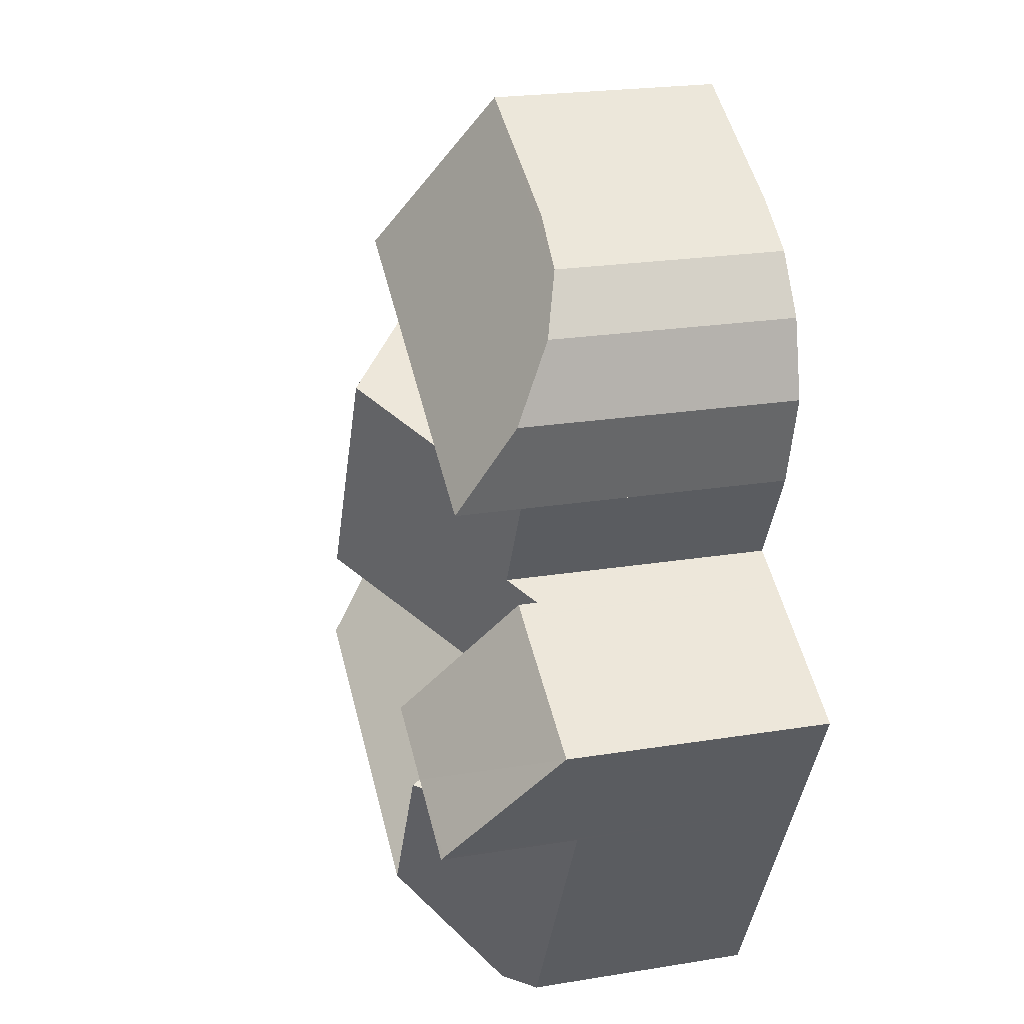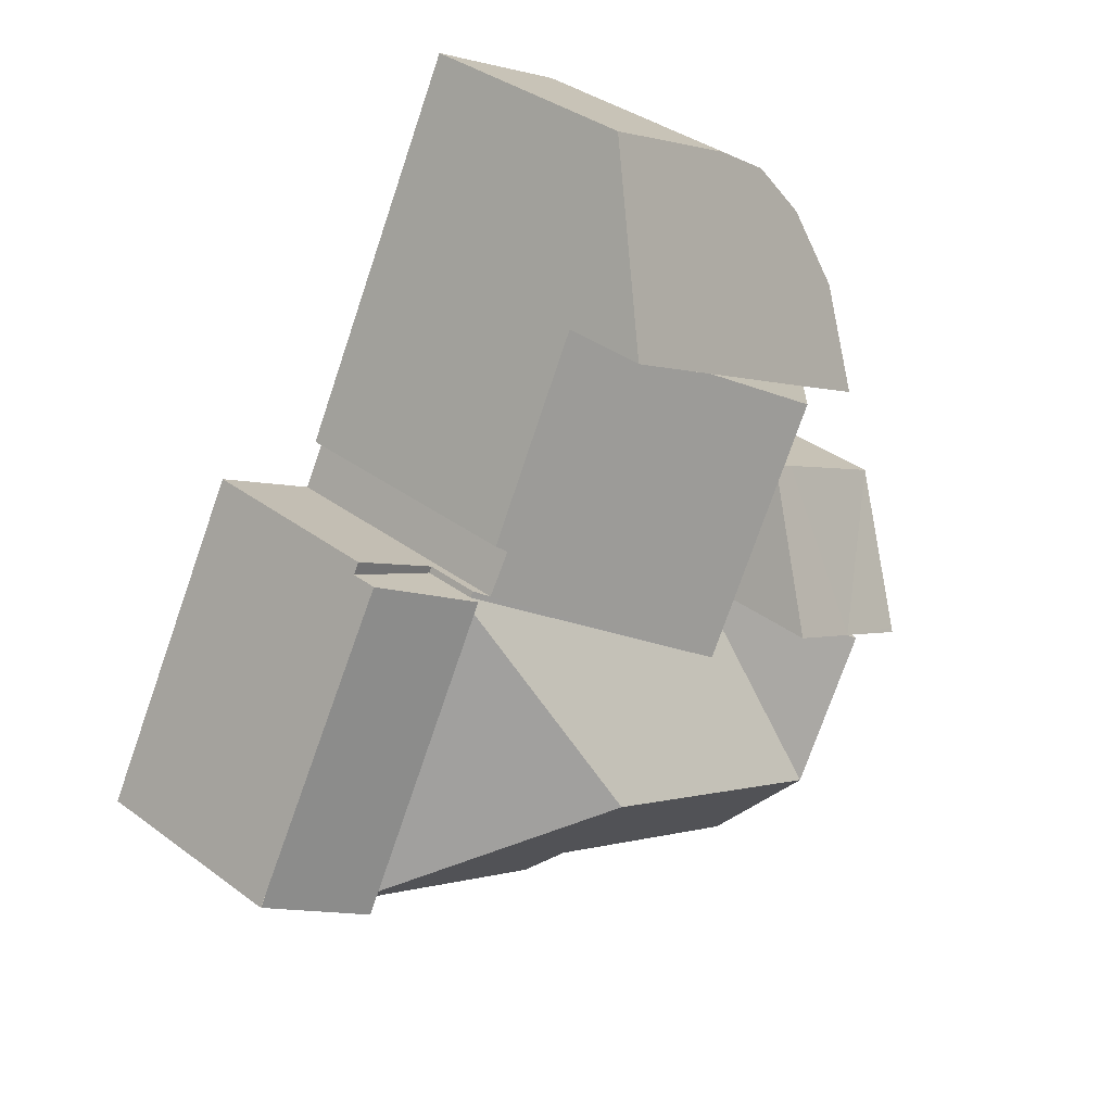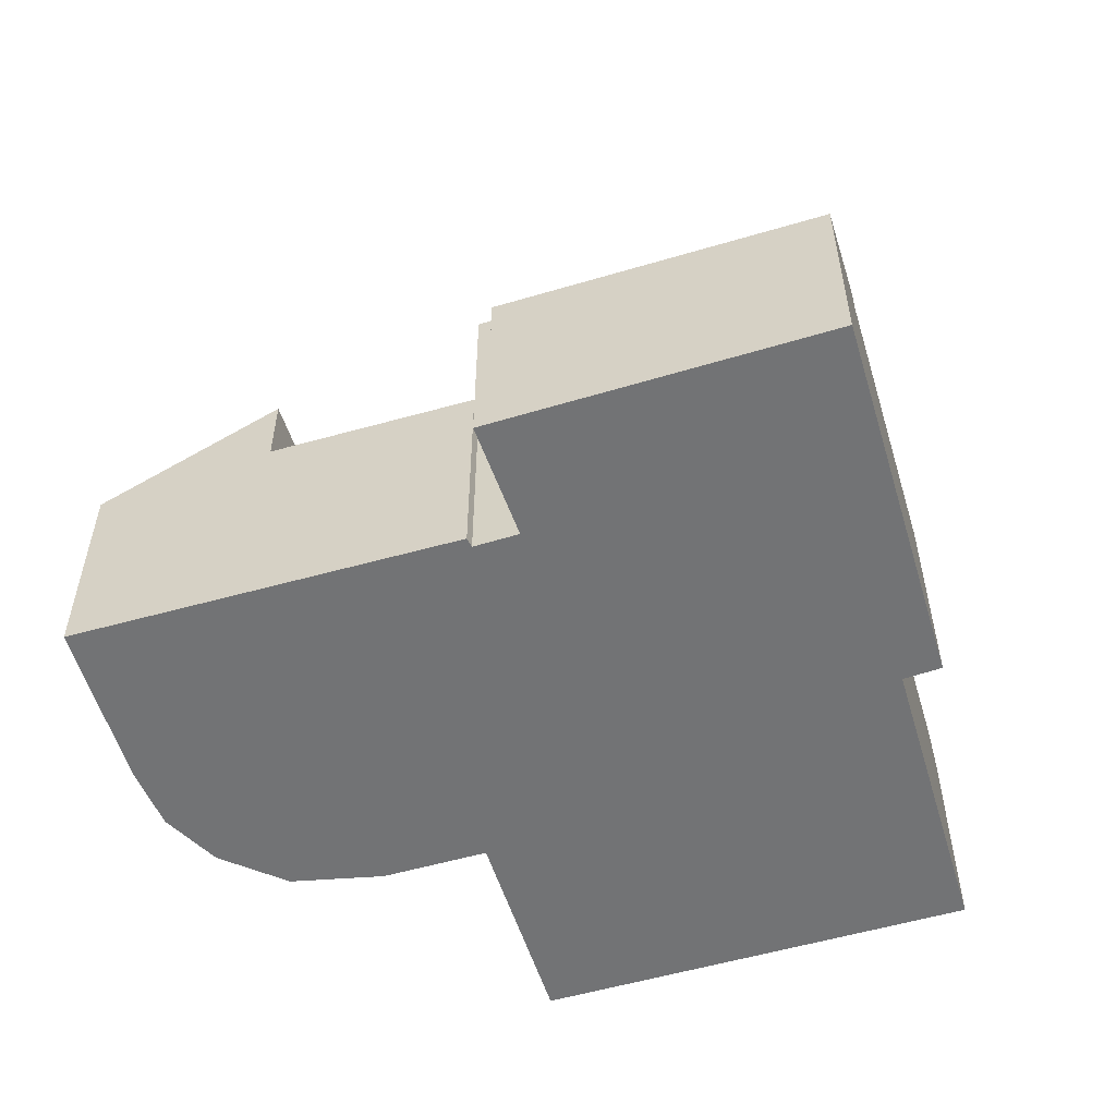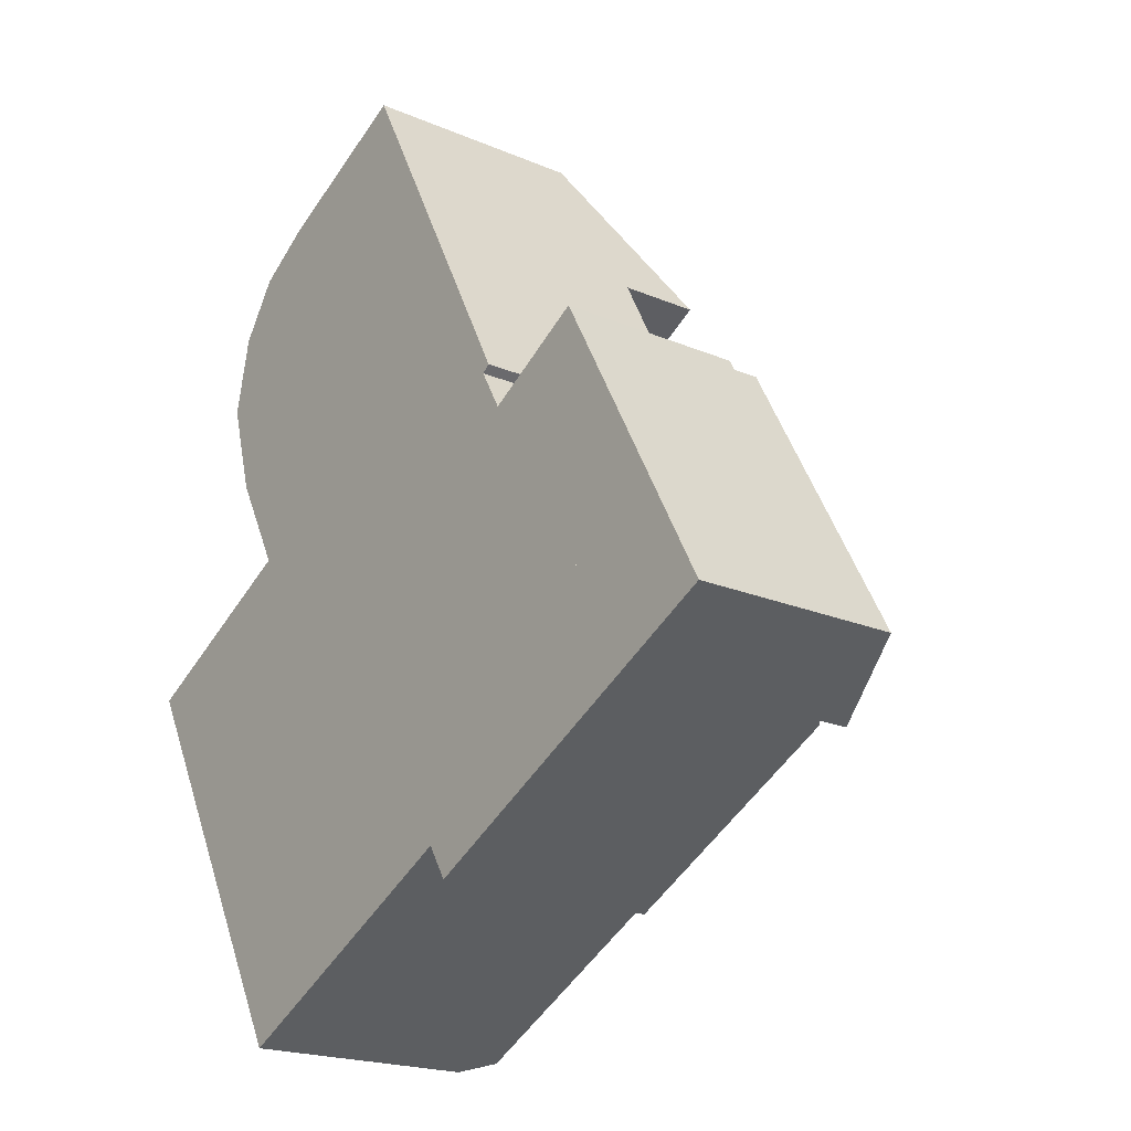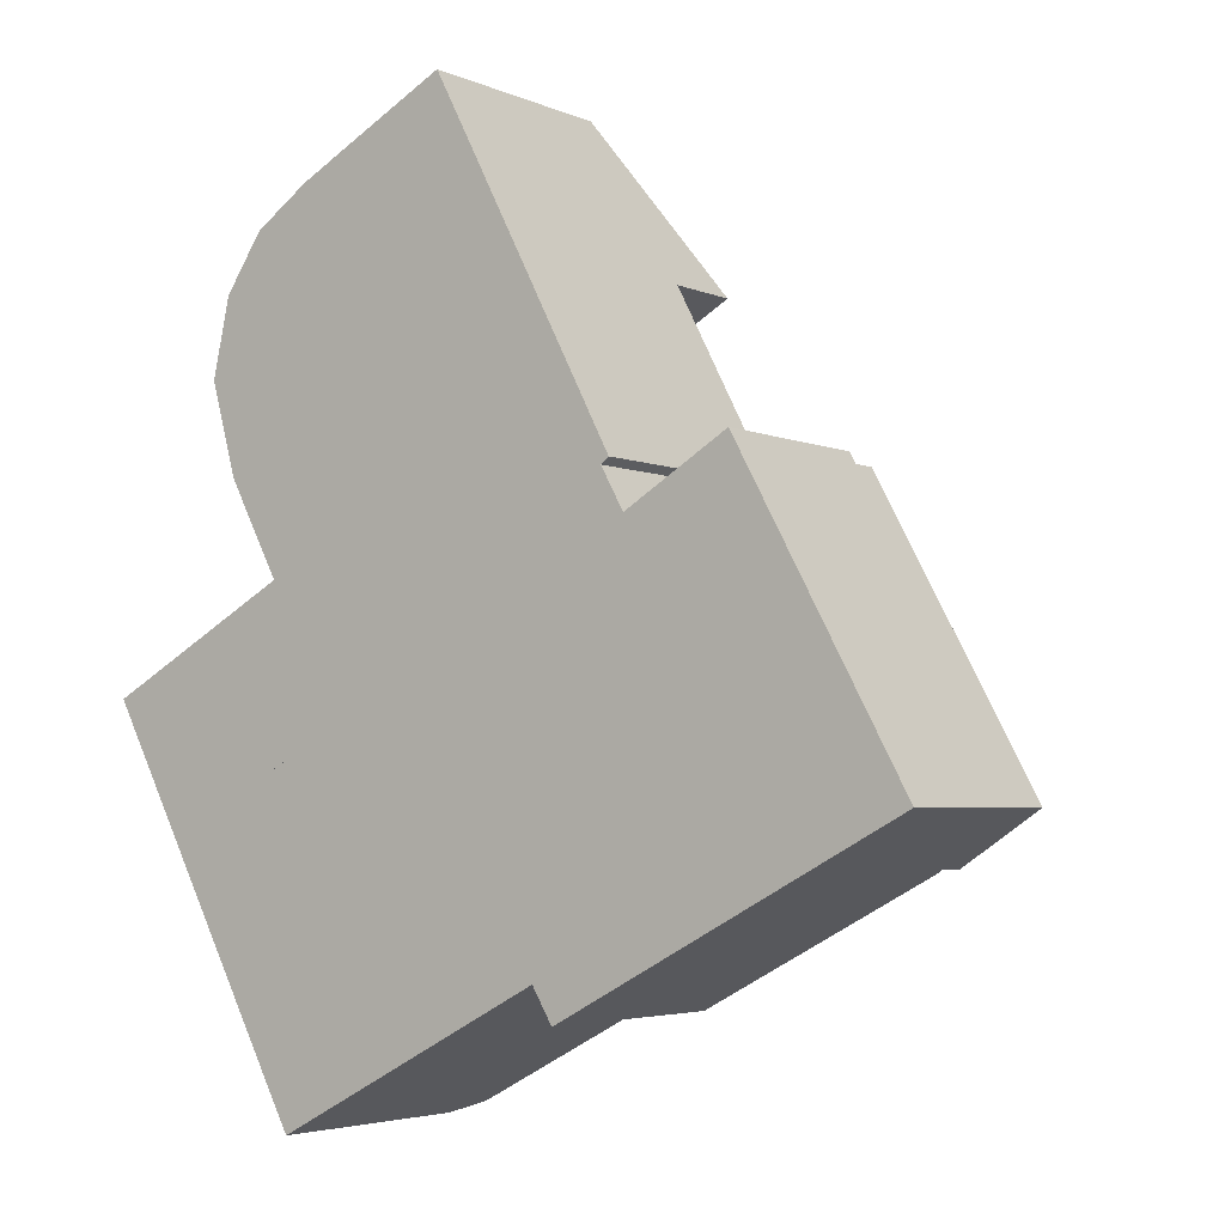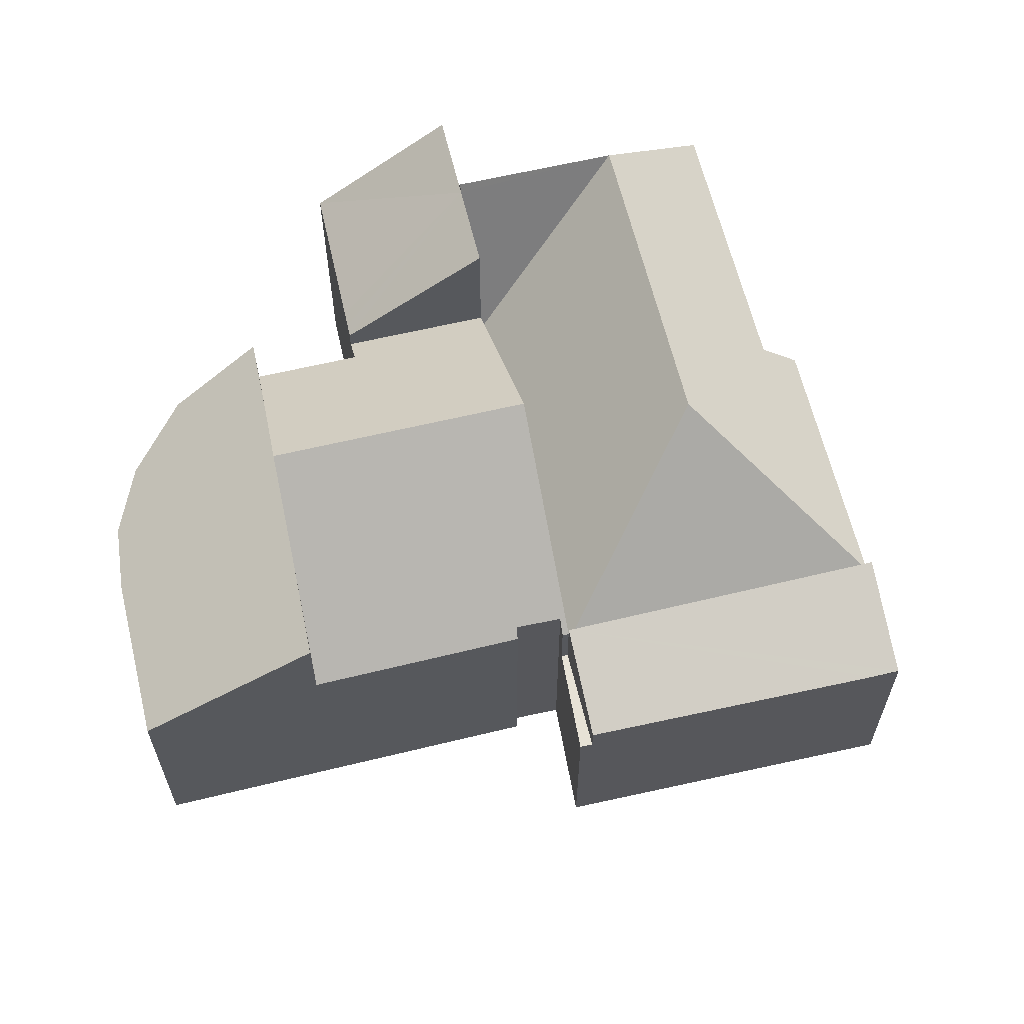
<metadata>
{"format":"obj","ext":"obj","renderer":"f3d","projection":"perspective","resolution":1024,"background":"white","views":[{"elev":22.3,"azim":-105.9,"up":"+Z"},{"elev":36.9,"azim":133.7,"up":"+Z"},{"elev":-55.8,"azim":78.8,"up":"+Y"},{"elev":-20.0,"azim":51.7,"up":"+Z"},{"elev":-4.0,"azim":35.4,"up":"+Z"},{"elev":63.2,"azim":48.6,"up":"+Y"}]}
</metadata>
<code>
v  3.454 8.35 -1.953
v  3.626 5.993 1.988
v  5.228 8.35 -1.021
v  3.356 5.997 1.839
v  3.05 6.001 1.672
v  0 5.989 3.667e-16
v  3.254 8.35 -2.058
v  1.524 8.284 -2.861
v  1.568 8.35 -2.945
v  3.34 -1.121e-16 1.831
v  3.34 5.997 1.831
v  3.356 -1.126e-16 1.839
v  3.626 -1.217e-16 1.988
v  0 0 0
v  3.325 5.997 1.823
v  3.05 -1.024e-16 1.672
v  3.325 -1.116e-16 1.823
v  5.228 6.252e-17 -1.021
v  3.354 8.35 -2.006
v  1.568 1.803e-16 -2.945
v  3.354 1.228e-16 -2.006
v  3.454 1.196e-16 -1.953
v  3.254 1.26e-16 -2.058
v  1.524 1.752e-16 -2.861
v  2.531 6.345 6.577
v  4.852 7.568 5.476
v  3.107 7.563 4.495
v  6.469 7.568 6.393
v  8.086 7.568 7.31
v  10.36 7.568 8.599
v  8.46 5.18 12.24
v  2.917 5.572 8.324
v  3.76 5.18 9.578
v  5.006 5.107 10.43
v  5.947 5.127 10.92
v  5.006 -6.386e-16 10.43
v  8.46 -7.498e-16 12.24
v  5.947 -6.689e-16 10.92
v  2.917 -5.097e-16 8.324
v  3.76 -5.865e-16 9.578
v  10.36 -5.265e-16 8.599
v  3.107 -2.752e-16 4.495
v  8.086 -4.476e-16 7.31
v  6.469 -3.915e-16 6.393
v  4.852 -3.353e-16 5.476
v  2.531 -4.027e-16 6.577
v  13.23 4.313 3.356
v  15.42 4.313 4.341
v  13.3 4.313 3.224
v  15.29 4.313 4.594
v  13.23 -2.055e-16 3.356
v  15.29 -2.813e-16 4.594
v  15.42 -2.658e-16 4.341
v  13.3 -1.974e-16 3.224
v  3.626 5.569 1.988
v  9.264 8.928 1.102
v  5.228 5.573 -1.021
v  4.252 6.094 2.331
v  3.107 6.096 4.495
v  6.469 8.935 6.393
v  13.3 5.573 3.224
v  12.95 5.814 3.186
v  13.23 5.573 3.356
v  12.44 5.832 4.11
v  10.36 5.648 8.599
v  12.62 5.664 4.253
v  9.264 -6.748e-17 1.102
v  12.44 -2.517e-16 4.11
v  12.62 -2.604e-16 4.253
v  4.252 -1.427e-16 2.331
v  12.95 -1.951e-16 3.186
v  16.72 5.159 -3.531
v  13.3 5.06 3.224
v  16.81 5.06 -3.48
v  11.68 8.535 -1.964
v  11.31 5.15 -6.383
v  10.85 5.965 -5.609
v  7.033 8.535 -4.409
v  8.365 5.97 -6.911
v  5.947 5.975 -8.176
v  5.159 8.535 -5.395
v  5.108 5.976 -8.615
v  1.568 5.224 -2.945
v  4.702 5.224 -8.828
v  3.354 8.535 -2.006
v  5.228 5.06 -1.021
v  9.264 5.06 1.102
v  16.81 2.131e-16 -3.48
v  11.31 3.908e-16 -6.383
v  16.72 2.162e-16 -3.531
v  10.85 3.435e-16 -5.609
v  8.365 4.232e-16 -6.911
v  4.702 5.406e-16 -8.828
v  5.947 5.006e-16 -8.176
v  5.108 5.275e-16 -8.615
v  13.3 5.798 3.224
v  19.05 4.87 -2.3
v  16.81 5.798 -3.48
v  18.75 4.87 -1.723
v  15.42 4.917 4.341
v  18.75 1.055e-16 -1.723
v  19.06 4.865 -2.294
v  19.06 1.405e-16 -2.294
v  19.05 1.408e-16 -2.3
g defaultobject
f 1 2 3
f 2 1 4
f 4 1 5
f 5 1 6
f 6 1 7
f 6 7 8
f 8 7 9
f 10 4 11
f 4 10 12
f 12 2 4
f 2 12 13
f 14 5 6
f 5 14 15
f 15 14 11
f 11 14 16
f 11 16 10
f 10 16 17
f 2 18 3
f 18 2 13
f 18 1 3
f 1 18 19
f 19 18 7
f 7 18 9
f 9 18 20
f 20 18 21
f 21 18 22
f 20 21 23
f 20 8 9
f 8 20 6
f 6 20 14
f 14 20 24
f 23 24 20
f 24 16 14
f 16 24 23
f 16 23 21
f 16 21 22
f 16 22 18
f 16 18 12
f 12 18 13
f 25 26 27
f 26 25 28
f 28 25 29
f 29 25 30
f 30 25 31
f 31 25 32
f 31 32 33
f 31 33 34
f 31 34 35
f 36 35 34
f 35 36 31
f 31 36 37
f 37 36 38
f 39 33 32
f 33 39 40
f 40 34 33
f 34 40 36
f 31 41 30
f 41 31 37
f 41 29 30
f 29 41 28
f 28 41 26
f 26 41 27
f 27 41 42
f 42 41 43
f 42 43 44
f 42 44 45
f 42 25 27
f 25 42 46
f 46 32 25
f 32 46 39
f 45 46 42
f 46 45 44
f 46 44 43
f 46 43 39
f 39 43 41
f 39 41 37
f 39 37 40
f 40 37 36
f 36 37 38
f 47 48 49
f 48 47 50
f 51 50 47
f 50 51 52
f 52 48 50
f 48 52 53
f 53 49 48
f 49 53 54
f 54 47 49
f 47 54 51
f 51 53 52
f 53 51 54
f 55 56 57
f 56 55 58
f 56 58 59
f 56 59 26
f 56 26 60
f 61 62 63
f 62 61 56
f 62 56 64
f 64 65 66
f 65 64 56
f 65 56 29
f 29 56 60
f 61 57 56
f 57 61 18
f 18 61 67
f 67 61 54
f 66 68 64
f 68 66 69
f 18 55 57
f 55 18 13
f 58 42 59
f 42 58 70
f 55 70 58
f 70 55 13
f 26 29 60
f 29 26 59
f 29 59 42
f 29 42 65
f 65 42 41
f 41 42 45
f 41 45 44
f 41 44 43
f 71 63 62
f 63 71 51
f 65 69 66
f 69 65 41
f 68 62 64
f 62 68 71
f 51 61 63
f 61 51 54
f 18 70 13
f 70 45 42
f 45 70 18
f 45 18 67
f 45 67 44
f 44 67 43
f 43 67 41
f 41 67 68
f 68 67 71
f 71 67 54
f 71 54 51
f 69 41 68
f 72 73 74
f 73 72 75
f 76 75 72
f 75 76 77
f 75 77 78
f 78 77 79
f 78 79 80
f 78 80 81
f 81 80 82
f 83 82 84
f 82 83 81
f 81 83 85
f 85 83 7
f 1 81 85
f 81 1 86
f 75 87 73
f 87 75 86
f 86 75 78
f 86 78 81
f 7 1 85
f 1 7 83
f 1 83 86
f 86 83 20
f 86 20 87
f 87 20 23
f 87 23 21
f 87 21 22
f 87 22 18
f 87 18 73
f 73 18 67
f 73 67 54
f 54 74 73
f 74 54 88
f 74 76 72
f 76 74 88
f 76 88 89
f 89 88 90
f 91 79 77
f 79 91 80
f 80 91 82
f 82 91 92
f 82 92 84
f 84 92 93
f 93 92 94
f 93 94 95
f 76 91 77
f 91 76 89
f 93 83 84
f 83 93 20
f 93 23 20
f 23 93 95
f 23 95 94
f 23 94 21
f 21 94 92
f 21 92 22
f 22 92 18
f 18 92 67
f 67 92 91
f 67 91 89
f 67 89 90
f 67 90 54
f 54 90 88
f 96 97 98
f 97 96 99
f 99 96 100
f 53 99 100
f 99 53 101
f 99 101 102
f 102 101 103
f 97 88 98
f 88 97 102
f 88 102 103
f 88 103 104
f 88 96 98
f 96 88 54
f 54 100 96
f 100 54 53
f 101 104 103
f 104 101 88
f 88 101 53
f 88 53 54

</code>
